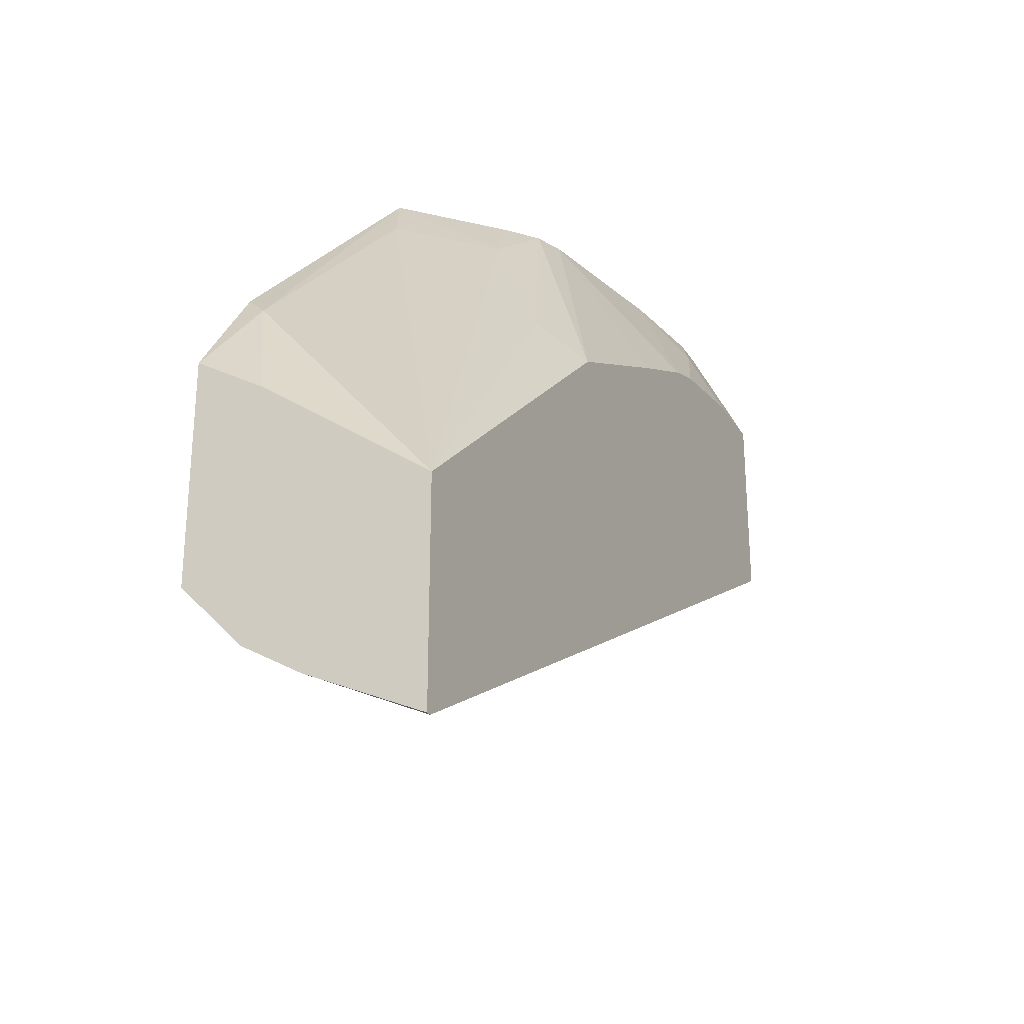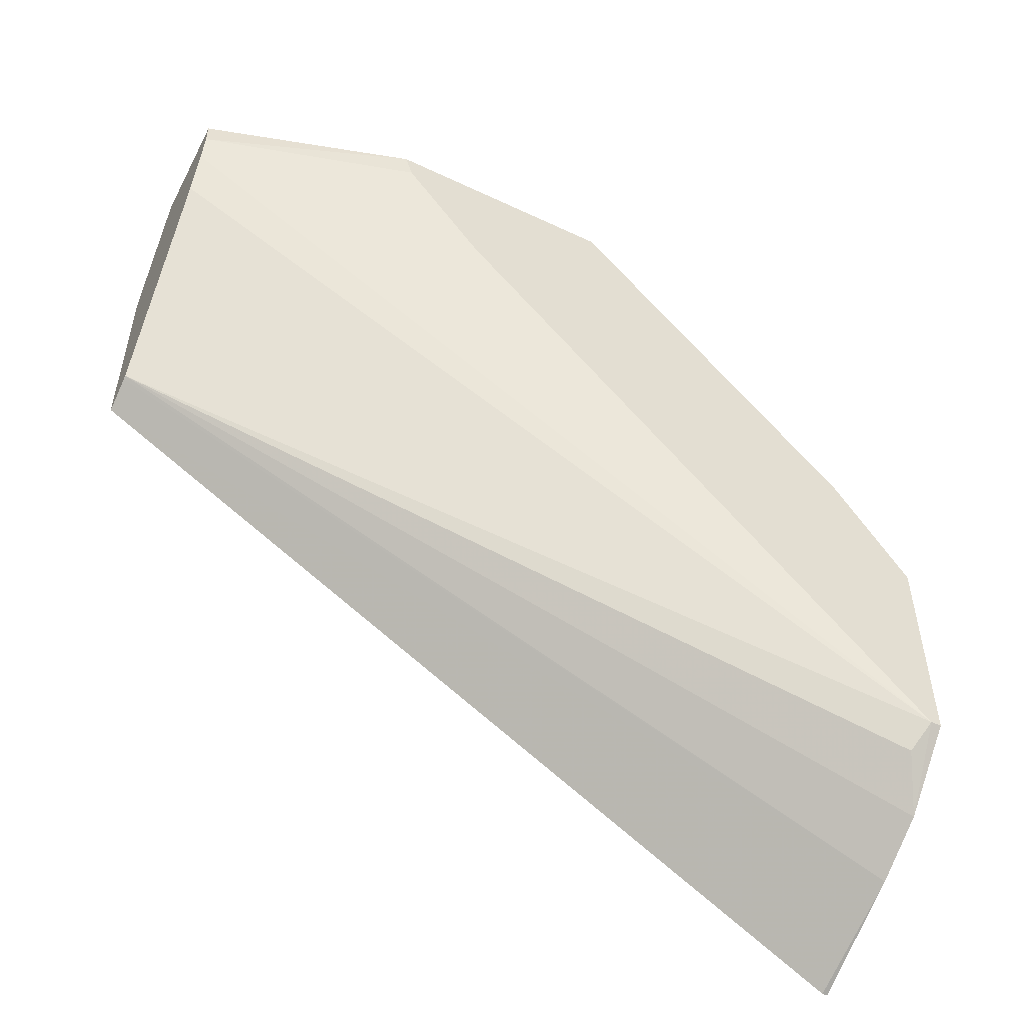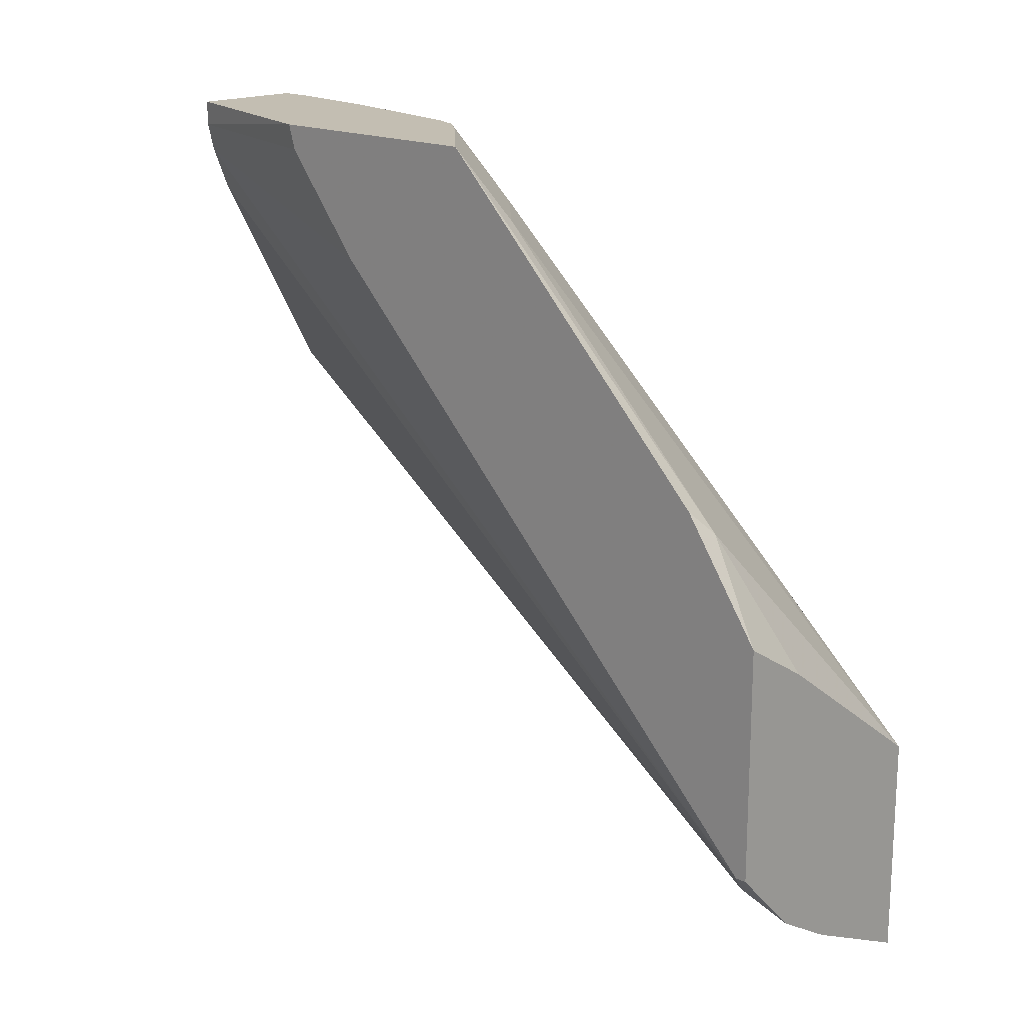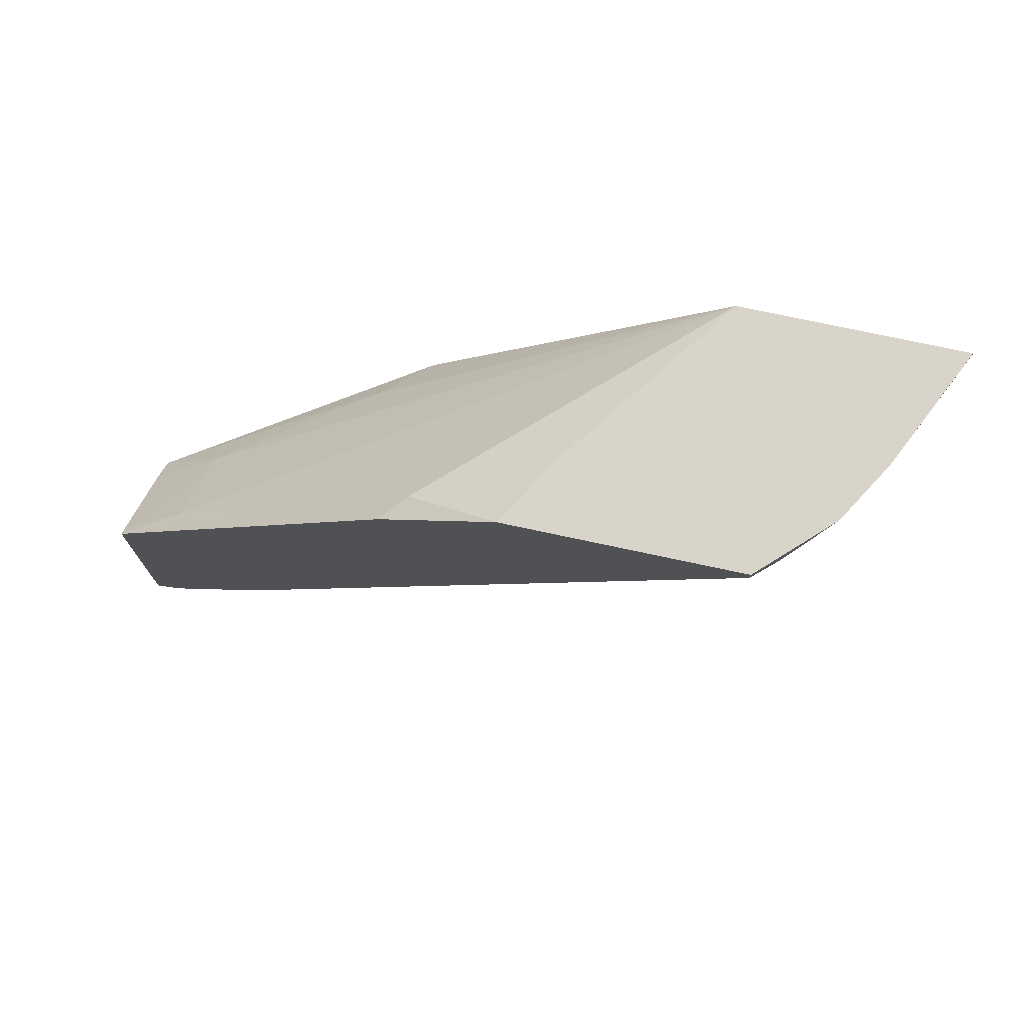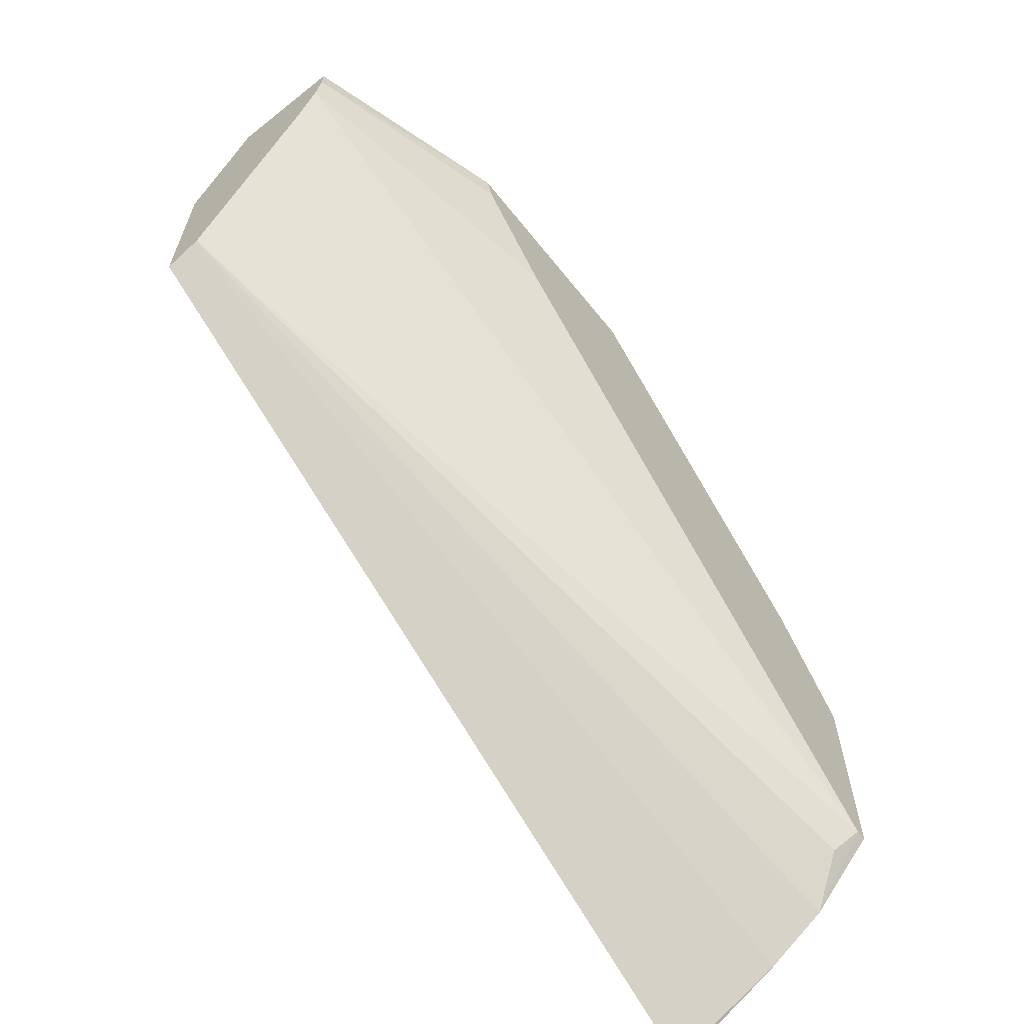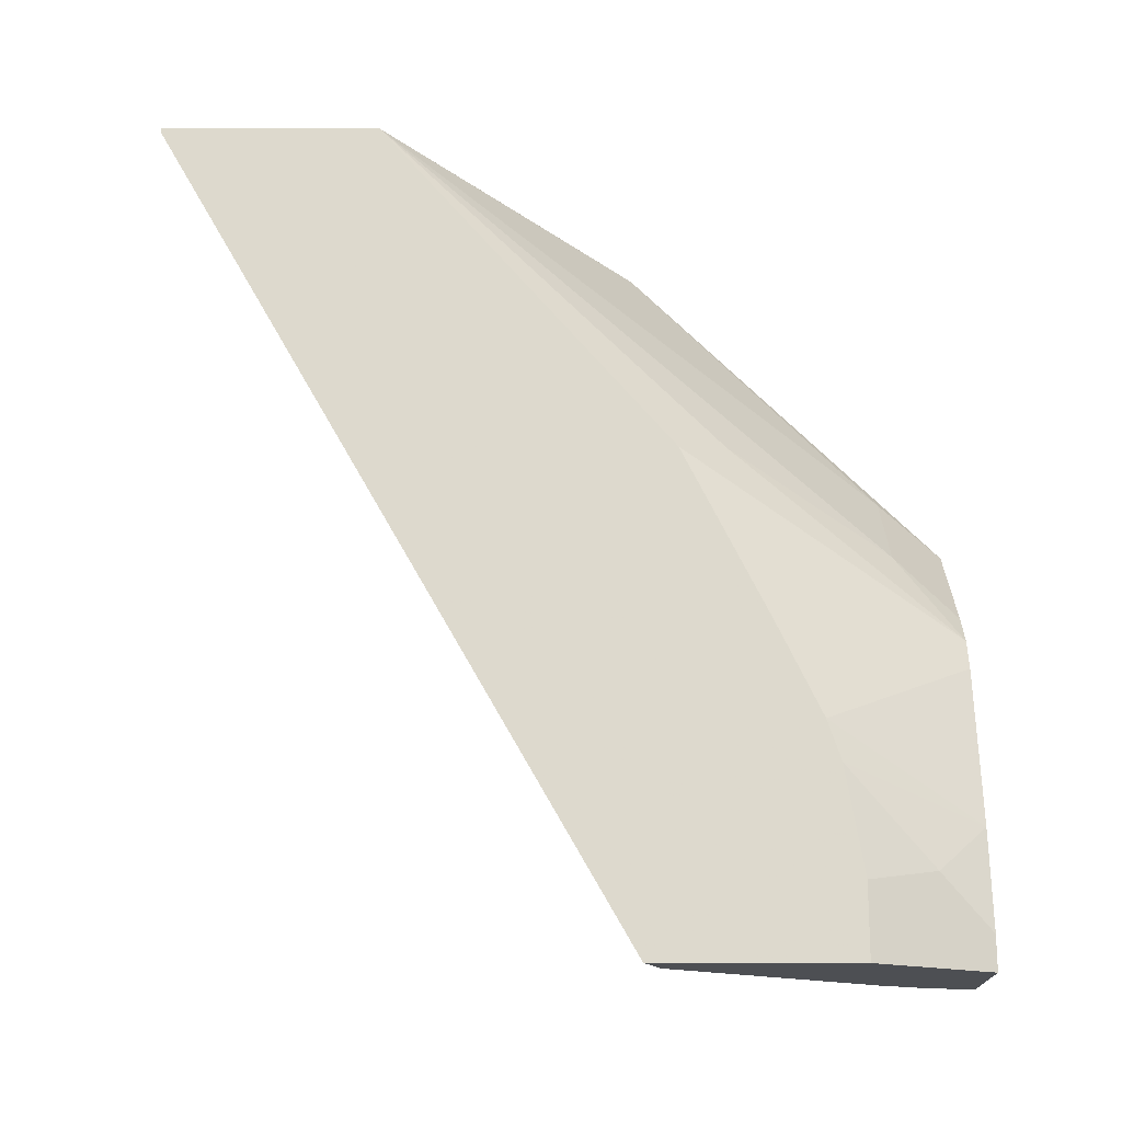
<metadata>
{"format":"obj","ext":"obj","renderer":"f3d","projection":"perspective","resolution":1024,"background":"white","views":[{"elev":-27.3,"azim":25.4,"up":"+Y"},{"elev":-51.8,"azim":-117.1,"up":"+Y"},{"elev":17.4,"azim":-46.3,"up":"+Y"},{"elev":74.8,"azim":-77.9,"up":"+Z"},{"elev":-63.3,"azim":-141.3,"up":"+Y"},{"elev":-17.9,"azim":89.8,"up":"+Z"}]}
</metadata>
<code>
v 0.2718 0.5953 0.009475
v 0.2278 0.5953 0.009475
v 0.2718 0.5953 0.02302
v 0.2813 0.5763 0.009475
v 0.2278 0.5857 0.009475
v 0.2023 0.5953 0.0921
v 0.2661 0.5953 0.06223
v 0.282 0.5749 0.04341
v 0.2956 0.5477 0.009475
v 0.2956 0.5477 0.03805
v 0.2305 0.5749 0.009475
v 0.2023 0.5461 0.1266
v 0.2023 0.5815 0.0983
v 0.2023 0.5857 0.09499
v 0.2023 0.5953 0.184
v 0.2956 0.5355 0.09489
v 0.2956 0.5407 0.07927
v 0.2522 0.5953 0.1247
v 0.2956 0.4704 0.009475
v 0.2372 0.5584 0.009475
v 0.2023 0.3509 0.3219
v 0.2023 0.4485 0.2242
v 0.2441 0.5694 0.1708
v 0.2373 0.5953 0.1484
v 0.2023 0.481 0.2964
v 0.2115 0.4718 0.301
v 0.2115 0.5369 0.2359
v 0.2115 0.5694 0.2034
v 0.2956 0.5179 0.1316
v 0.2474 0.5953 0.1366
v 0.2956 0.4854 0.1966
v 0.2834 0.4765 0.009475
v 0.2956 0.2901 0.324
v 0.2505 0.3113 0.3261
v 0.282 0.4773 0.009475
v 0.2115 0.3417 0.3173
v 0.2273 0.325 0.3261
v 0.2023 0.3509 0.3261
v 0.2956 0.3732 0.3261
v 0.2766 0.5044 0.2034
v 0.2023 0.4381 0.3261
v 0.2291 0.4217 0.3261
v 0.2956 0.2901 0.3261
f 21 37 38
f 18 30 31
f 21 36 37
f 20 35 21
f 19 34 32
f 19 33 34
f 18 31 29
f 16 18 29
f 11 22 12
f 15 27 28
f 15 26 27
f 15 25 26
f 15 23 24
f 11 21 22
f 11 20 21
f 9 43 33
f 21 35 36
f 15 28 23
f 23 30 24
f 33 43 34
f 23 39 40
f 35 37 36
f 34 37 35
f 34 38 37
f 34 41 38
f 34 42 41
f 34 39 42
f 34 43 39
f 9 39 43
f 32 34 35
f 31 40 39
f 30 40 31
f 27 39 28
f 26 39 27
f 26 42 39
f 26 41 42
f 25 41 26
f 23 40 30
f 23 28 39
f 9 31 39
f 9 33 19
f 9 16 29
f 3 7 8
f 2 5 6
f 1 5 2
f 1 11 5
f 1 20 11
f 1 35 20
f 1 32 35
f 1 19 32
f 3 8 4
f 1 9 19
f 1 3 4
f 1 7 3
f 9 29 31
f 1 30 18
f 1 24 30
f 1 15 24
f 1 6 15
f 1 2 6
f 1 4 9
f 4 8 10
f 1 18 7
f 5 11 12
f 9 17 16
f 9 10 17
f 8 17 10
f 7 18 16
f 7 17 8
f 6 25 15
f 6 41 25
f 6 38 41
f 7 16 17
f 6 22 21
f 6 12 22
f 6 13 12
f 6 14 13
f 5 14 6
f 5 13 14
f 5 12 13
f 6 21 38
f 4 10 9

</code>
